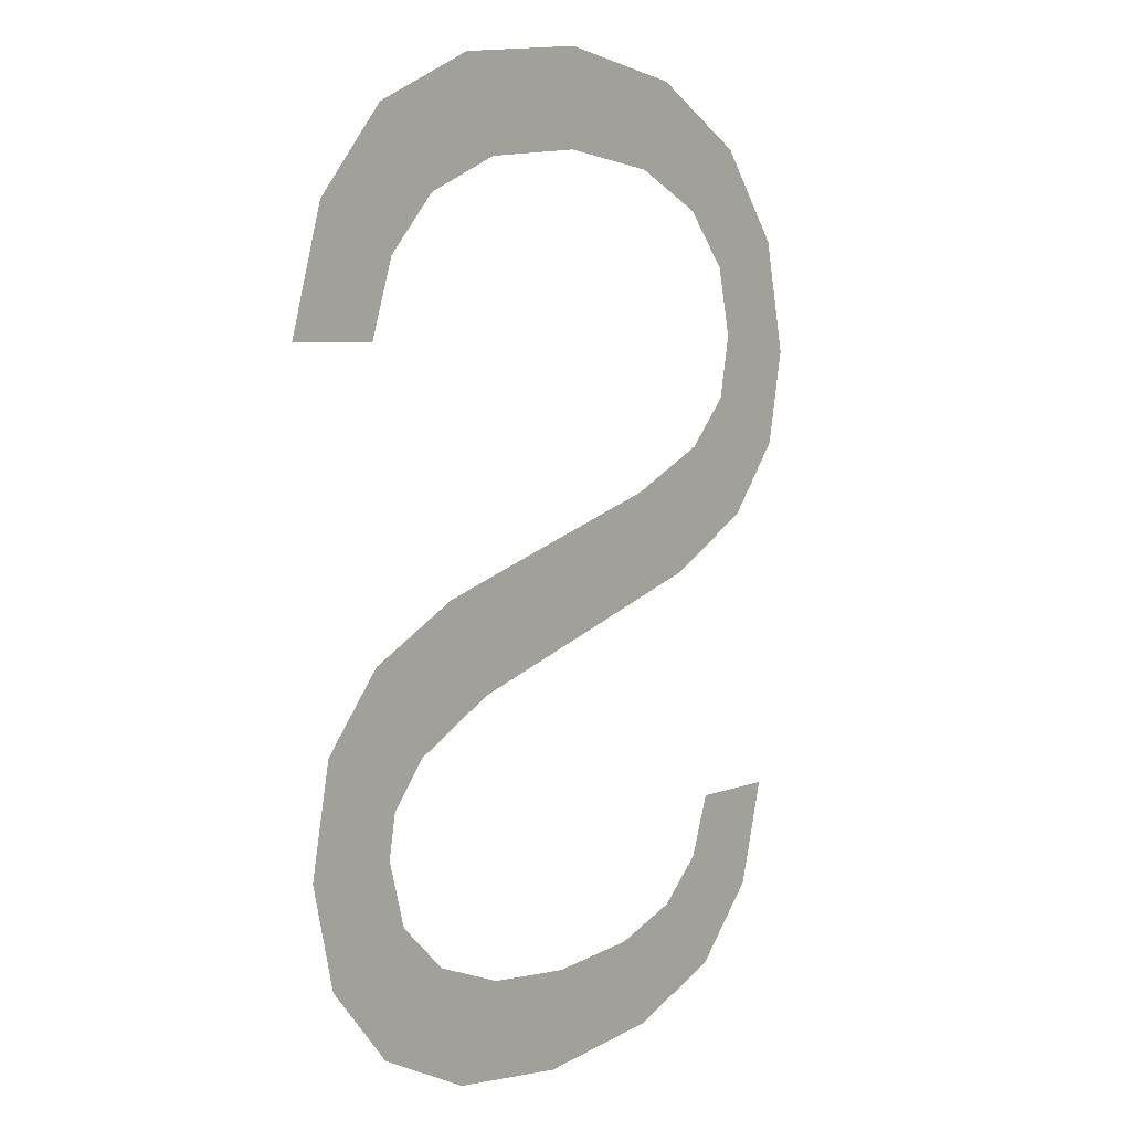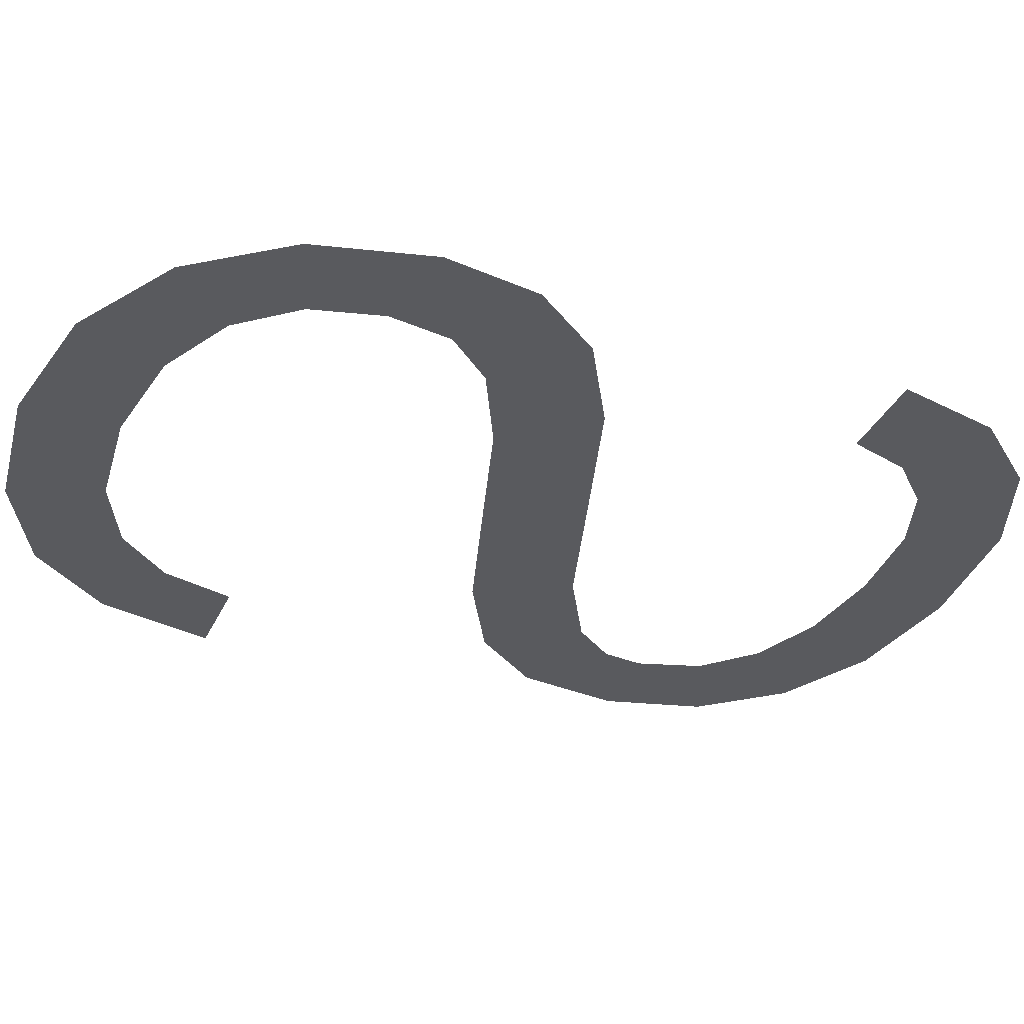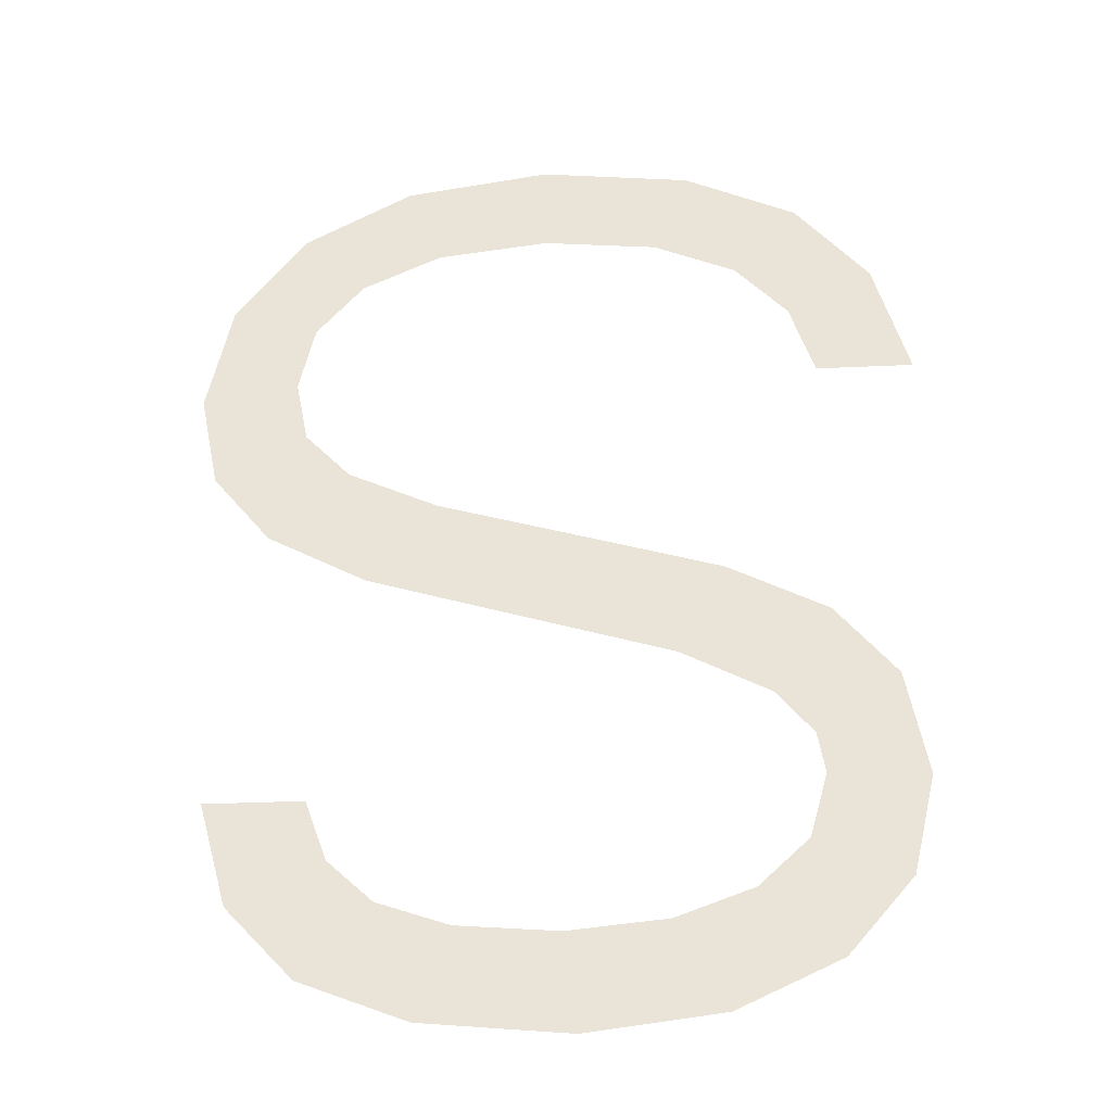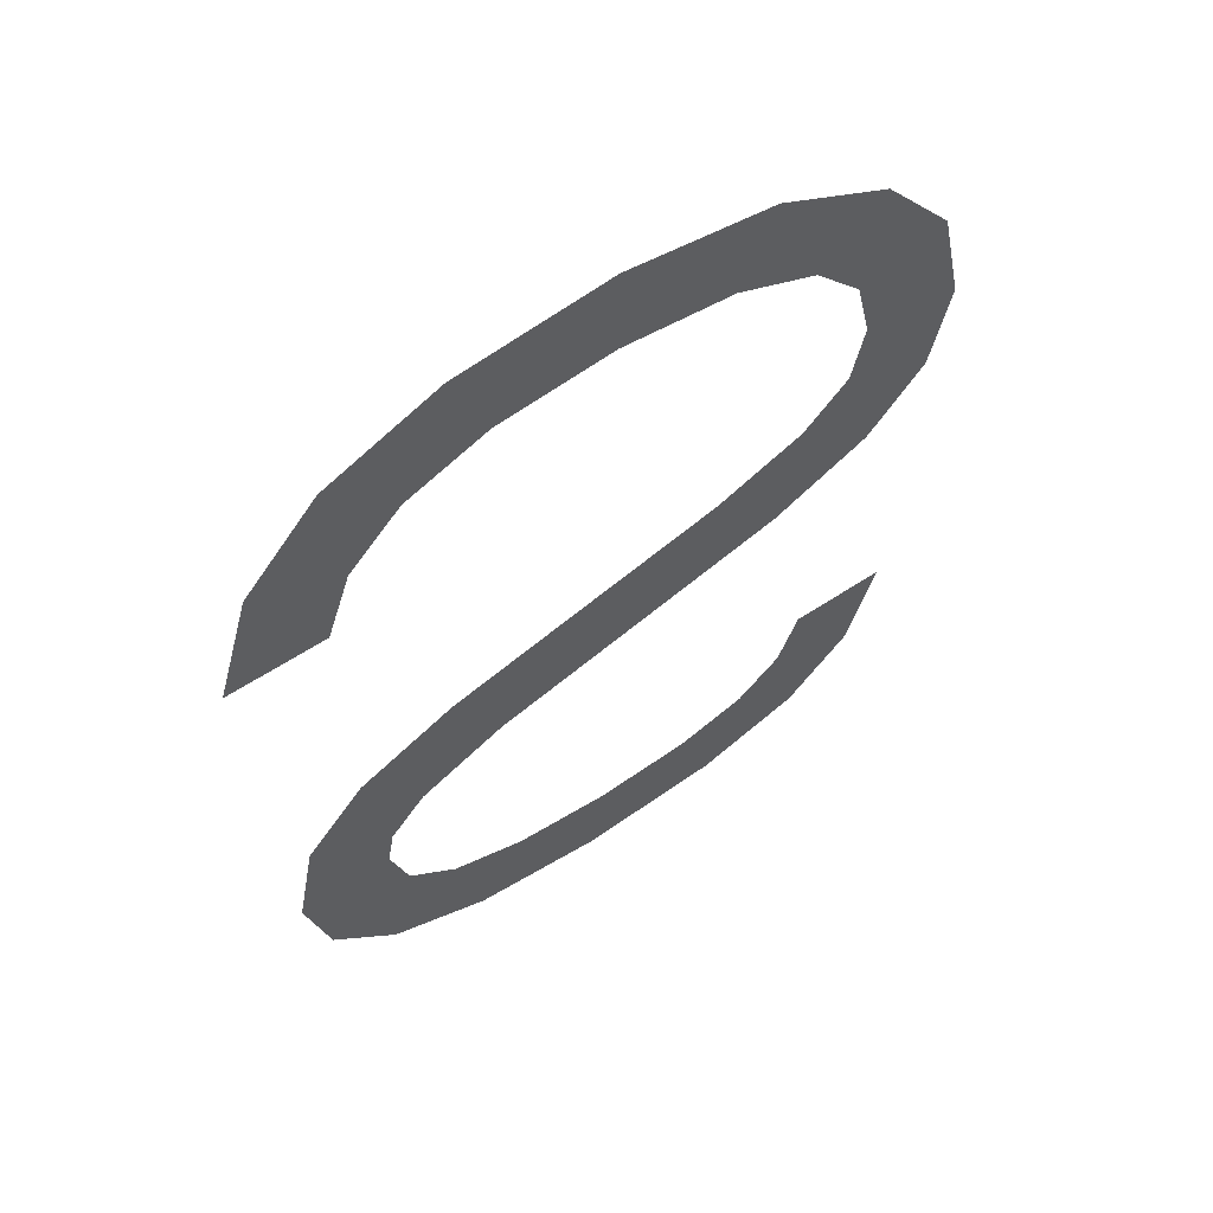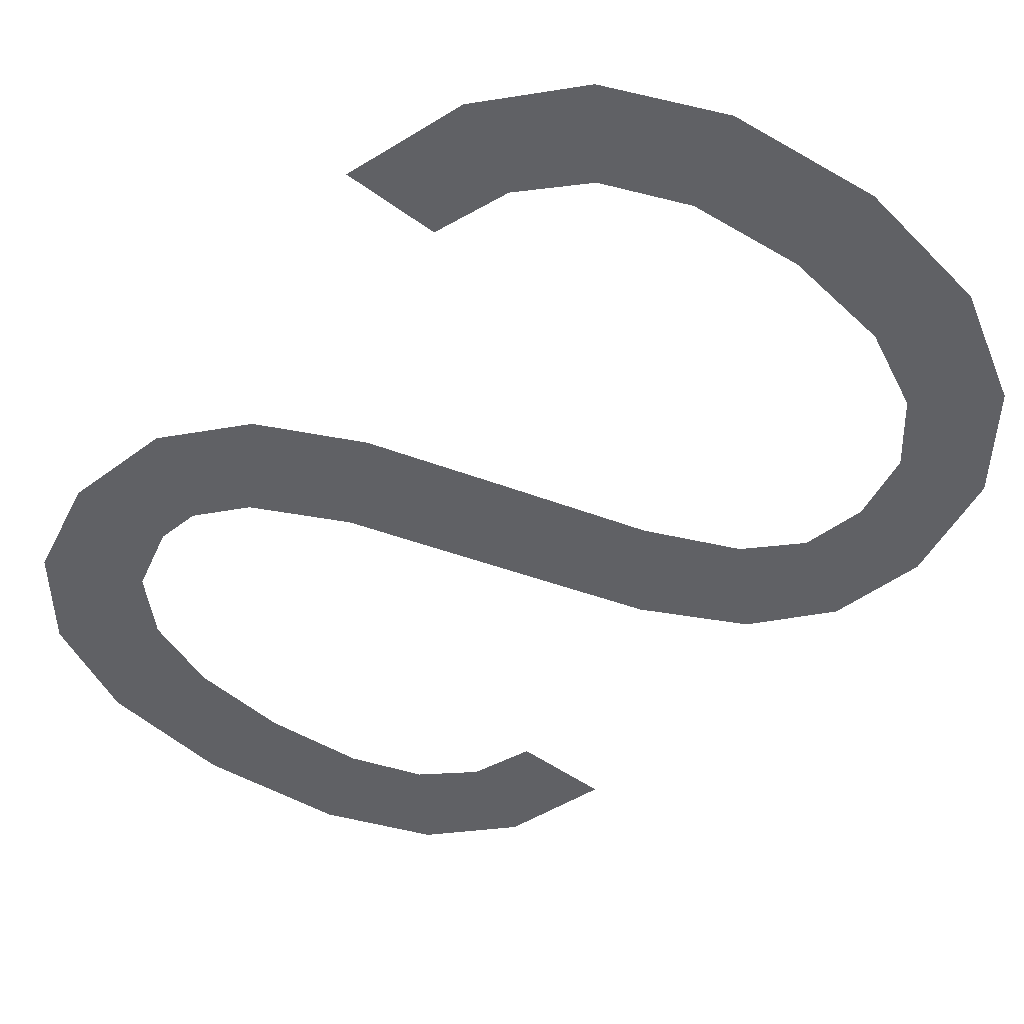
<metadata>
{"format":"obj","ext":"obj","renderer":"f3d","projection":"perspective","resolution":1024,"background":"white","views":[{"elev":5.7,"azim":-50.9,"up":"+Z"},{"elev":-31.4,"azim":69.0,"up":"+Y"},{"elev":-32.5,"azim":-176.3,"up":"+Z"},{"elev":61.0,"azim":-33.8,"up":"+Z"},{"elev":-48.3,"azim":-39.2,"up":"+Y"}]}
</metadata>
<code>
o mesh2/mesh2-geometry#mesh2-geometry
v -0.6535 -0.1557 -0.003383
v -0.653 -0.1557 -0.001307
v -0.6533 -0.1557 -0.000156
v -0.6516 -0.1557 -0.004243
v -0.6536 -0.1557 0.002984
v -0.6521 -0.1557 -0.002146
v -0.6546 -0.1557 -0.002017
v -0.6532 -0.1557 0.000597
v -0.6508 -0.1557 -0.002652
v -0.6547 -0.1557 0.001683
v -0.6518 -0.1557 0.003888
v -0.6493 -0.1557 -0.004544
v -0.6551 -0.1557 -0.000221
v -0.6526 -0.1557 0.001393
v -0.649 -0.1557 -0.002824
v -0.651 -0.1557 0.002221
v -0.6466 -0.1557 -0.004294
v -0.6494 -0.1557 0.004598
v -0.6472 -0.1557 -0.002676
v -0.6481 -0.1557 0.003092
v -0.646 -0.1557 -0.002232
v -0.6468 -0.1557 0.005361
v -0.6447 -0.1557 -0.003544
v -0.6456 -0.1557 0.003855
v -0.6452 -0.1557 -0.001476
v -0.6452 -0.1557 0.006103
v -0.6448 -0.1557 -0.000393
v -0.6438 -0.1557 0.004802
v -0.643 -0.1557 -0.000393
v -0.6444 -0.1557 0.006964
v -0.6435 -0.1557 -0.002256
v -0.6442 -0.1557 0.008104
v -0.6441 -0.1557 0.0115
v -0.6429 -0.1557 0.009857
v -0.6444 -0.1557 0.009351
v -0.6428 -0.1557 0.006082
v -0.6453 -0.1557 0.01035
v -0.6424 -0.1557 0.007803
v -0.6461 -0.1557 0.01259
v -0.6467 -0.1557 0.01102
v -0.6487 -0.1557 0.01299
v -0.6487 -0.1557 0.01127
v -0.6508 -0.1557 0.01105
v -0.6514 -0.1557 0.01268
v -0.6523 -0.1557 0.01042
v -0.6532 -0.1557 0.009403
v -0.6534 -0.1557 0.01175
v -0.6536 -0.1557 0.008061
v -0.6548 -0.1557 0.01022
v -0.6554 -0.1557 0.008061
f 1 2 3
f 2 1 4
f 3 2 1
f 4 1 2
f 5 1 3
f 3 1 5
f 2 4 6
f 6 4 2
f 5 7 1
f 1 7 5
f 5 3 8
f 8 3 5
f 6 4 9
f 9 4 6
f 10 7 5
f 5 7 10
f 5 8 11
f 11 8 5
f 9 4 12
f 12 4 9
f 7 10 13
f 13 10 7
f 11 8 14
f 14 8 11
f 9 12 15
f 15 12 9
f 11 14 16
f 16 14 11
f 15 12 17
f 17 12 15
f 11 16 18
f 18 16 11
f 15 17 19
f 19 17 15
f 18 16 20
f 20 16 18
f 19 17 21
f 21 17 19
f 18 20 22
f 22 20 18
f 21 17 23
f 23 17 21
f 22 20 24
f 24 20 22
f 21 23 25
f 25 23 21
f 22 24 26
f 26 24 22
f 25 23 27
f 27 23 25
f 26 24 28
f 28 24 26
f 27 23 29
f 29 23 27
f 26 28 30
f 30 28 26
f 29 23 31
f 31 23 29
f 30 28 32
f 32 28 30
f 32 28 33
f 33 28 32
f 33 28 34
f 34 28 33
f 33 35 32
f 32 35 33
f 34 28 36
f 36 28 34
f 33 37 35
f 35 37 33
f 34 36 38
f 38 36 34
f 39 37 33
f 33 37 39
f 39 40 37
f 37 40 39
f 41 40 39
f 39 40 41
f 41 42 40
f 40 42 41
f 41 43 42
f 42 43 41
f 44 43 41
f 41 43 44
f 44 45 43
f 43 45 44
f 44 46 45
f 45 46 44
f 47 46 44
f 44 46 47
f 47 48 46
f 46 48 47
f 49 48 47
f 47 48 49
f 48 49 50
f 50 49 48

</code>
